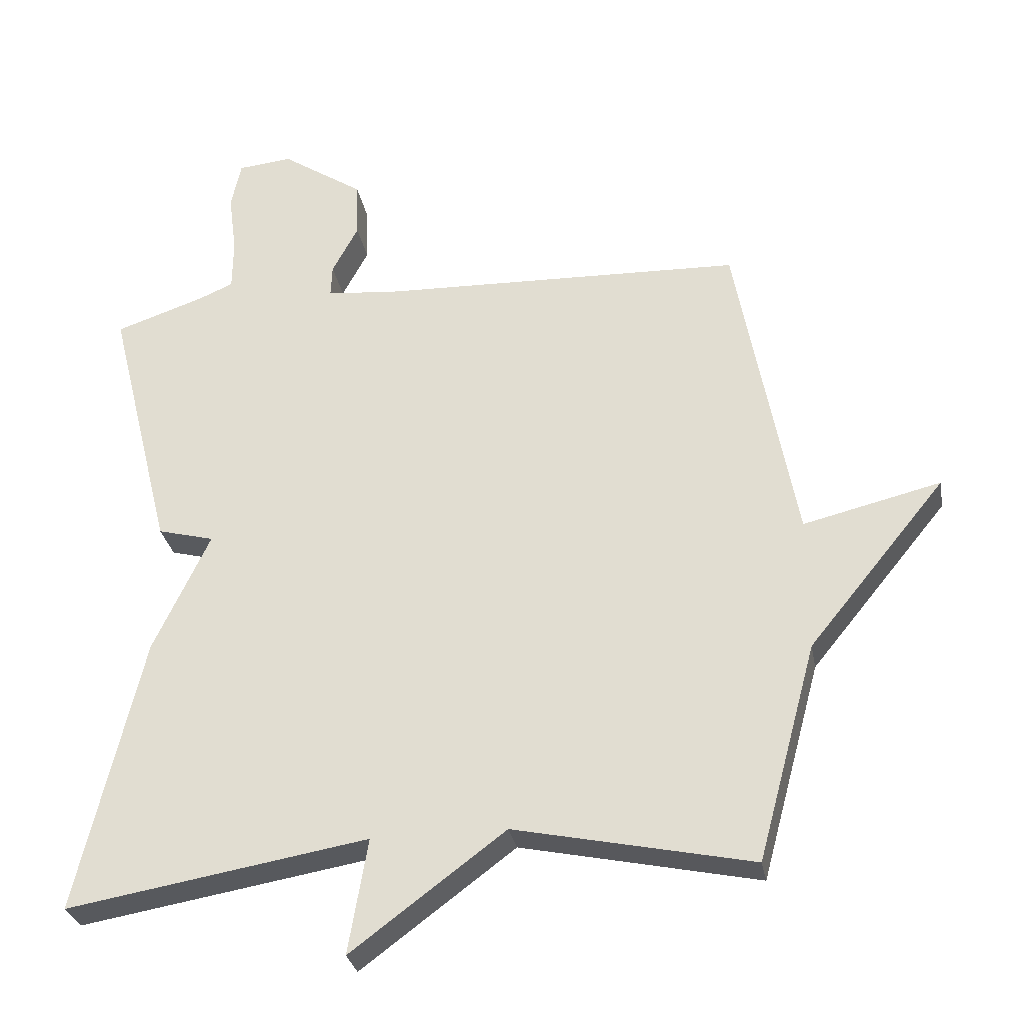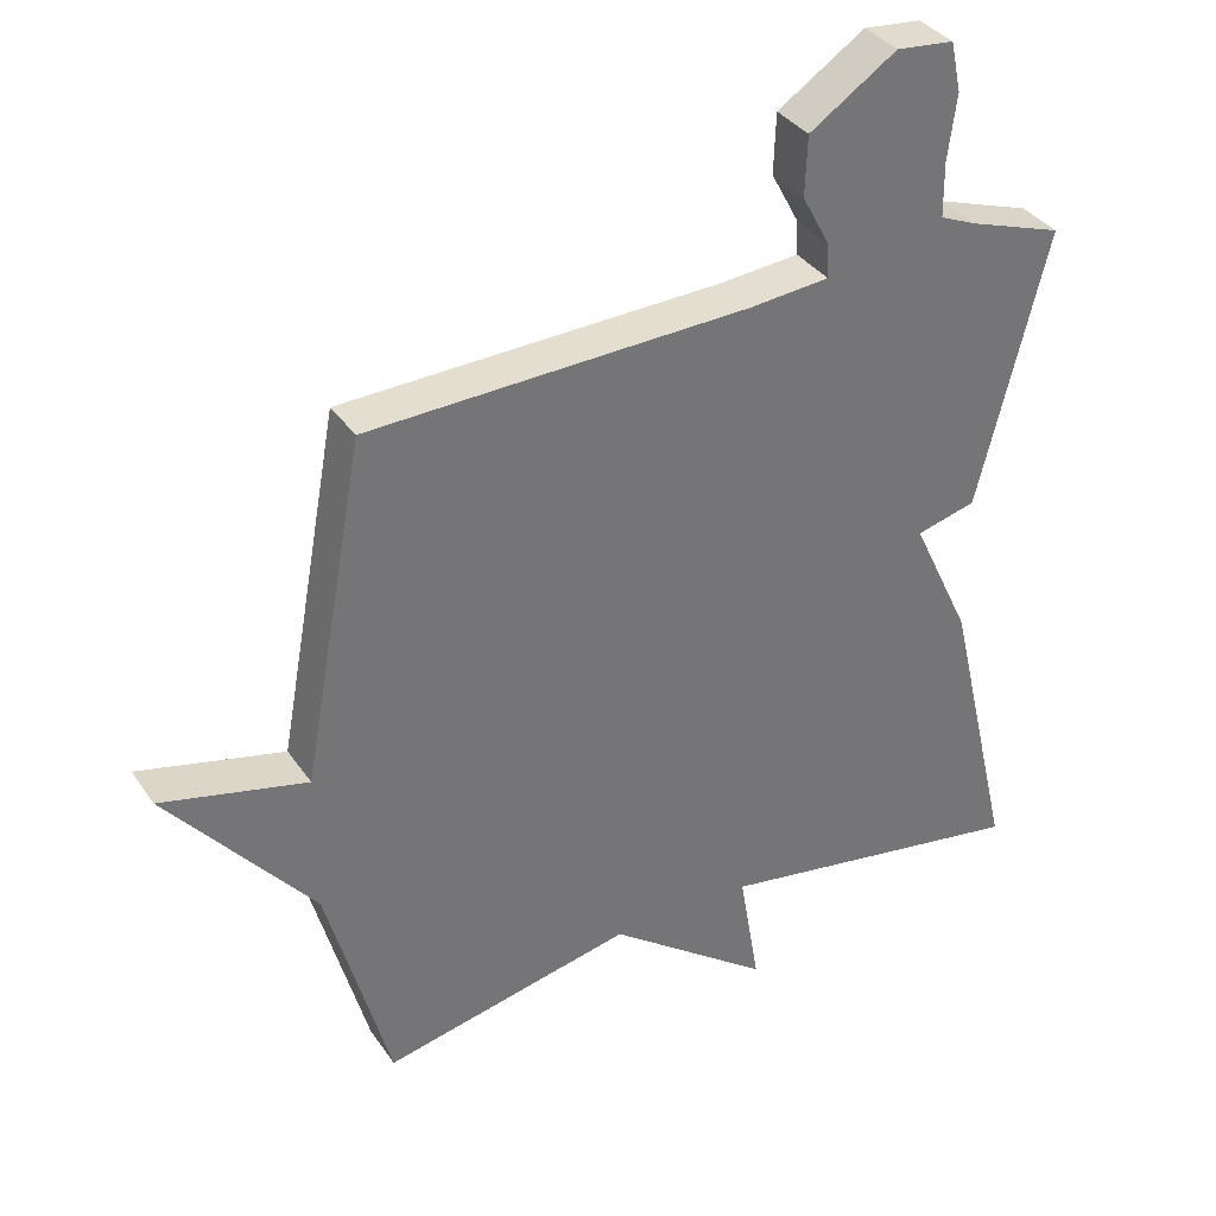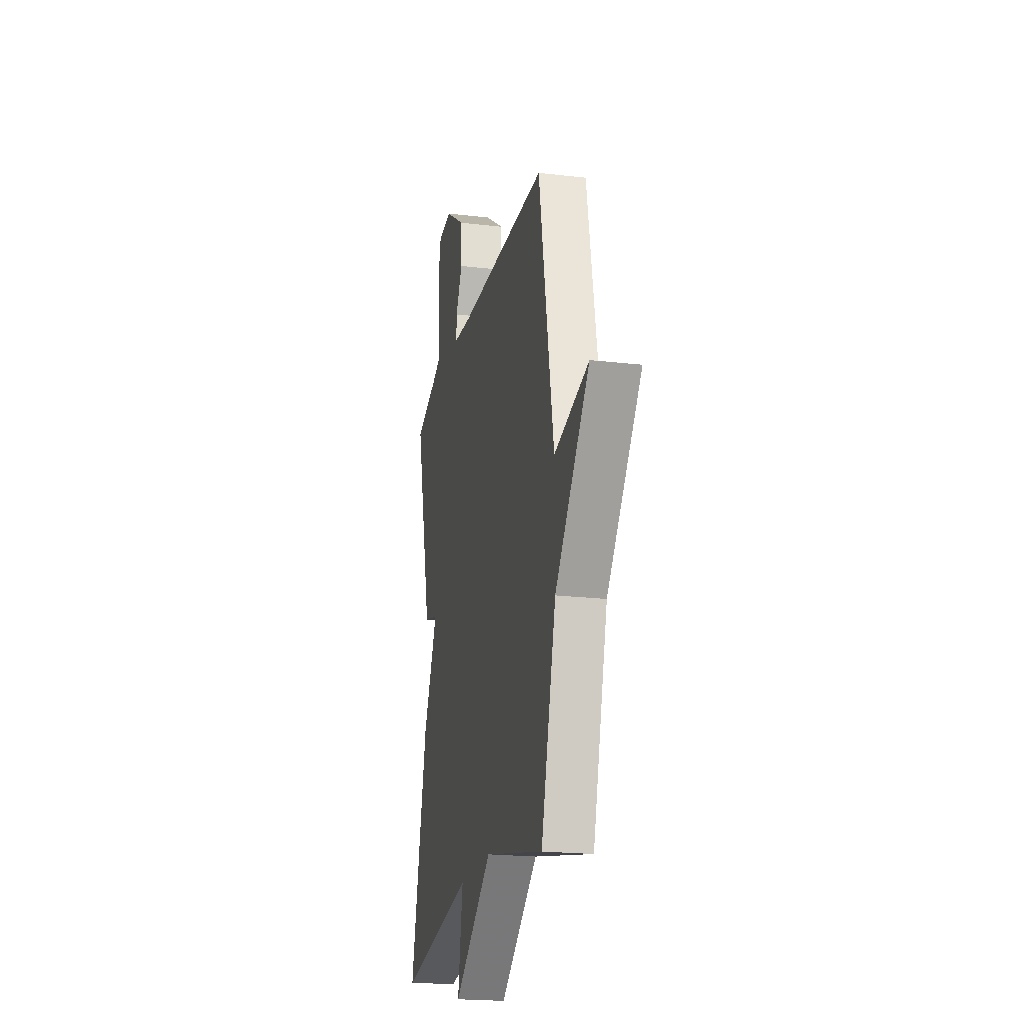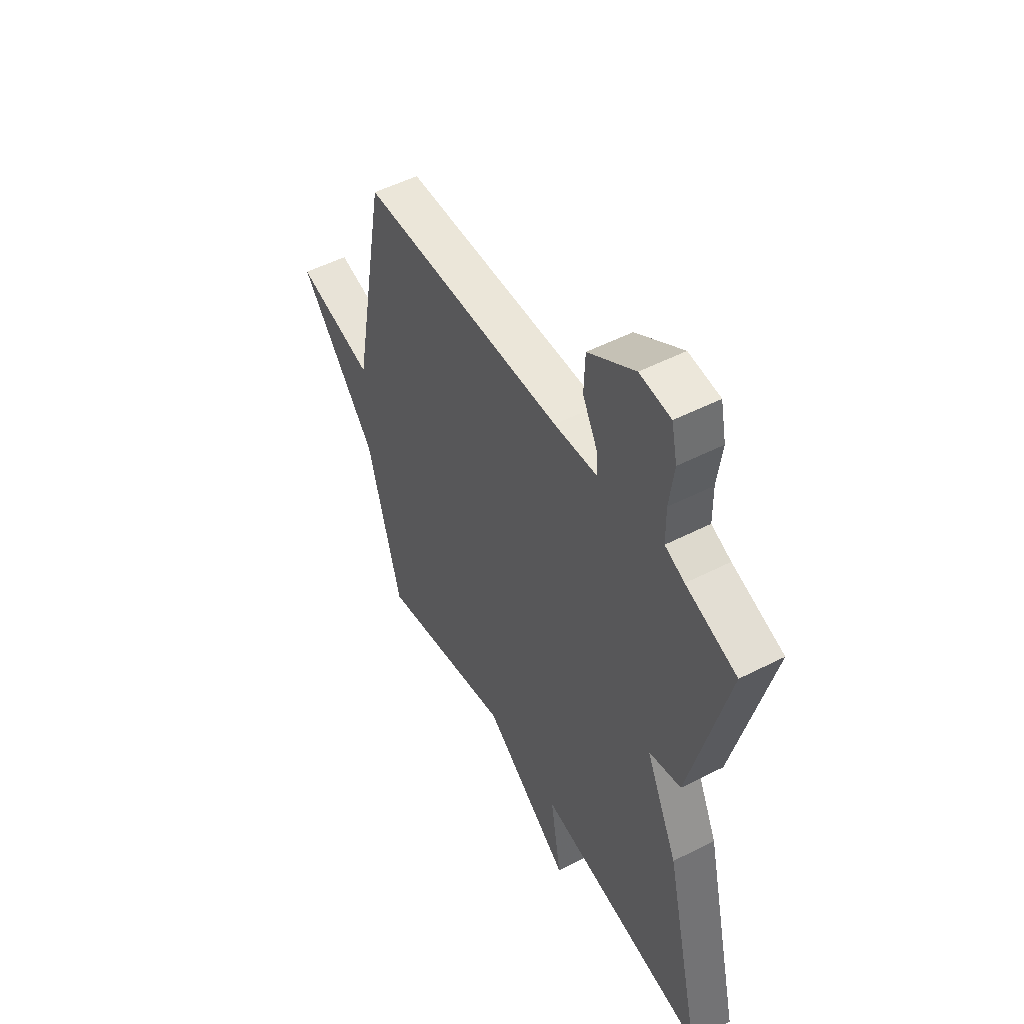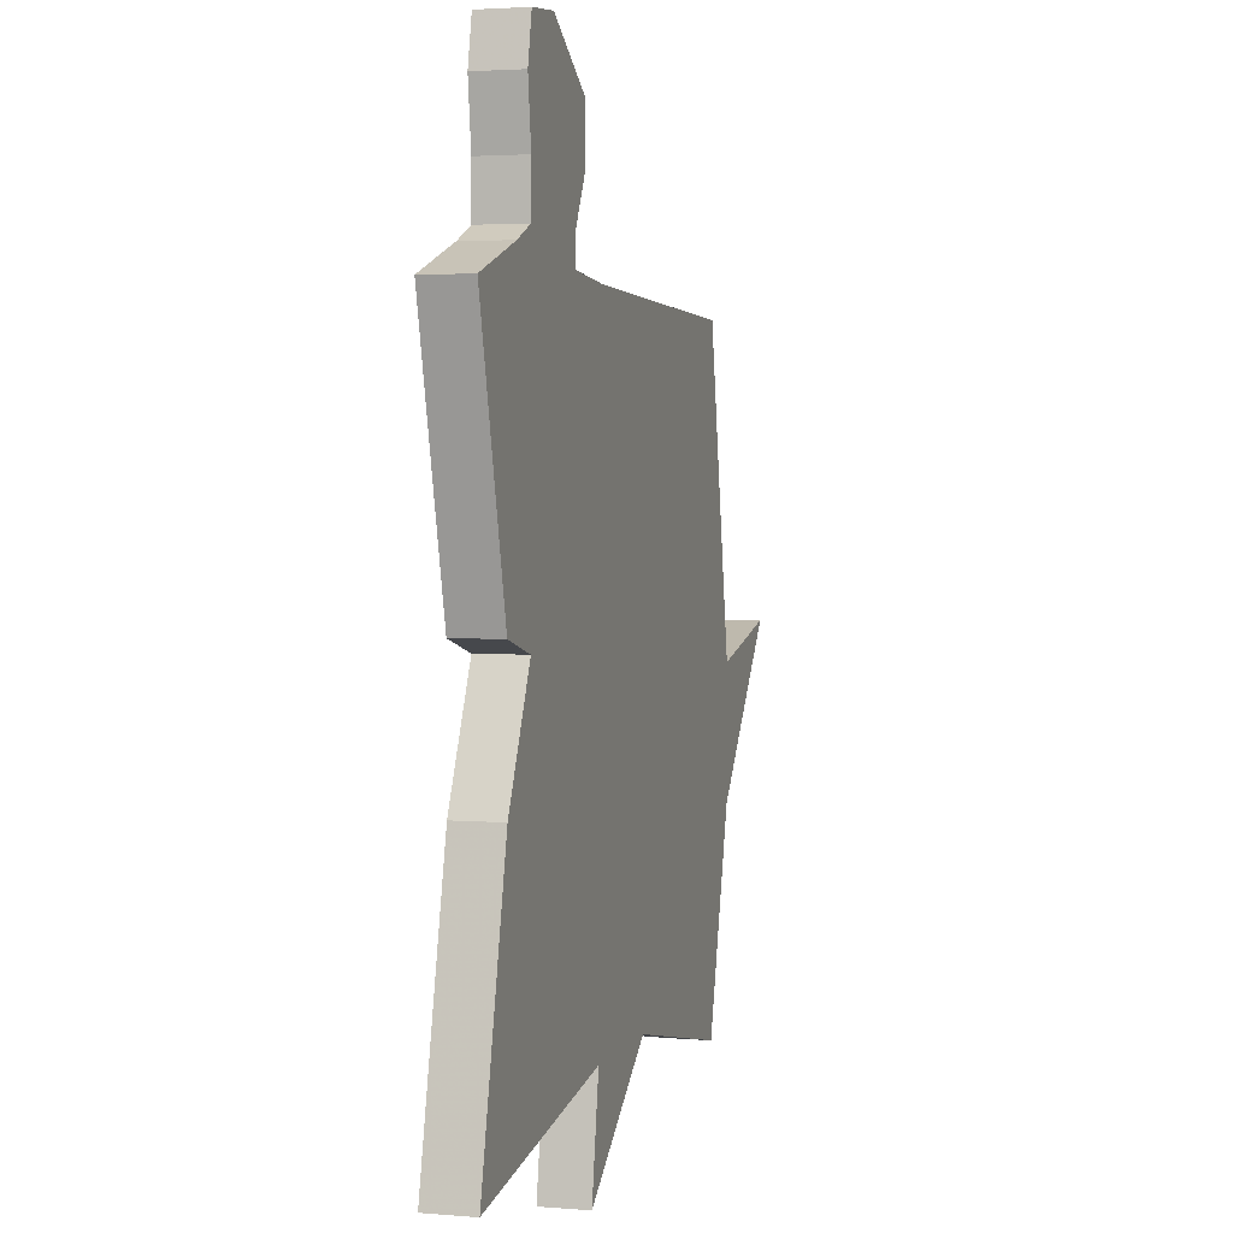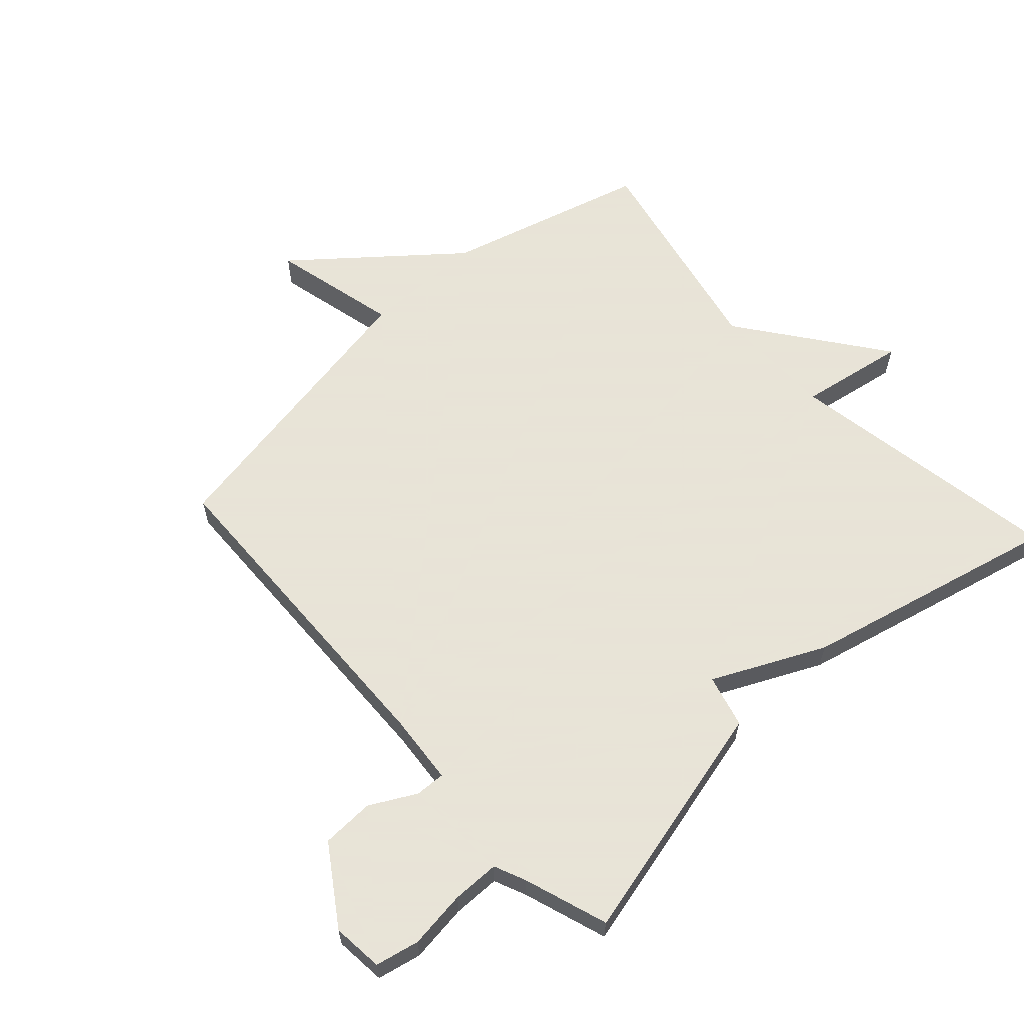
<metadata>
{"format":"obj","ext":"obj","renderer":"f3d","projection":"perspective","resolution":1024,"background":"white","views":[{"elev":-29.7,"azim":-169.6,"up":"+Z"},{"elev":35.5,"azim":-29.8,"up":"+Z"},{"elev":-20.9,"azim":-101.9,"up":"+Z"},{"elev":51.3,"azim":60.9,"up":"+Z"},{"elev":2.9,"azim":106.1,"up":"+Z"},{"elev":61.4,"azim":47.7,"up":"+Y"}]}
</metadata>
<code>
v -0.5 0.07 0.5
v 0.035 0.07 0.517
v 0.147 0.07 0.527
v 0.145 0.07 0.575
v 0.106 0.07 0.648
v 0.109 0.07 0.732
v 0.231 0.07 0.813
v 0.312 0.07 0.805
v 0.327 0.07 0.735
v 0.315 0.07 0.643
v 0.316 0.07 0.567
v 0.367 0.07 0.545
v 0.5 0.07 0.5
v 0.403 0.07 0.111
v 0.319 0.07 0.089
v 0.403 0.07 -0.089
v 0.5 0.07 -0.5
v 0.053 0.07 -0.425
v 0.082 0.07 -0.596
v -0.147 0.07 -0.425
v -0.5 0.07 -0.5
v -0.588 0.07 -0.177
v -0.792 0.07 0.072
v -0.588 0.07 0.023
v -0.5 0 0.5
v 0.035 0 0.517
v 0.147 0 0.527
v 0.145 0 0.575
v 0.106 0 0.648
v 0.109 0 0.732
v 0.231 0 0.813
v 0.312 0 0.805
v 0.327 0 0.735
v 0.315 0 0.643
v 0.316 0 0.567
v 0.367 0 0.545
v 0.5 0 0.5
v 0.403 0 0.111
v 0.319 0 0.089
v 0.403 0 -0.089
v 0.5 0 -0.5
v 0.053 0 -0.425
v 0.082 0 -0.596
v -0.147 0 -0.425
v -0.5 0 -0.5
v -0.588 0 -0.177
v -0.792 0 0.072
v -0.588 0 0.023
f 22 23 24
f 24 1 2
f 22 24 2
f 21 22 2
f 20 21 2
f 18 19 20
f 18 20 2 3
f 15 16 17 18
f 15 18 3
f 15 3 4
f 14 15 4
f 13 14 4
f 12 13 4
f 11 12 4 5
f 6 7 8
f 5 6 8
f 11 5 8
f 10 11 8
f 8 9 10
f 48 47 46
f 26 25 48
f 26 48 46
f 26 46 45
f 26 45 44
f 44 43 42
f 27 26 44 42
f 42 41 40 39
f 27 42 39
f 28 27 39
f 28 39 38
f 28 38 37
f 28 37 36
f 29 28 36 35
f 32 31 30
f 32 30 29
f 32 29 35
f 32 35 34
f 34 33 32
f 1 25 26 2
f 2 26 27 3
f 3 27 28 4
f 4 28 29 5
f 5 29 30 6
f 6 30 31 7
f 7 31 32 8
f 8 32 33 9
f 9 33 34 10
f 10 34 35 11
f 11 35 36 12
f 12 36 37 13
f 13 37 38 14
f 14 38 39 15
f 15 39 40 16
f 16 40 41 17
f 17 41 42 18
f 18 42 43 19
f 19 43 44 20
f 20 44 45 21
f 21 45 46 22
f 22 46 47 23
f 23 47 48 24
f 24 48 25 1

</code>
